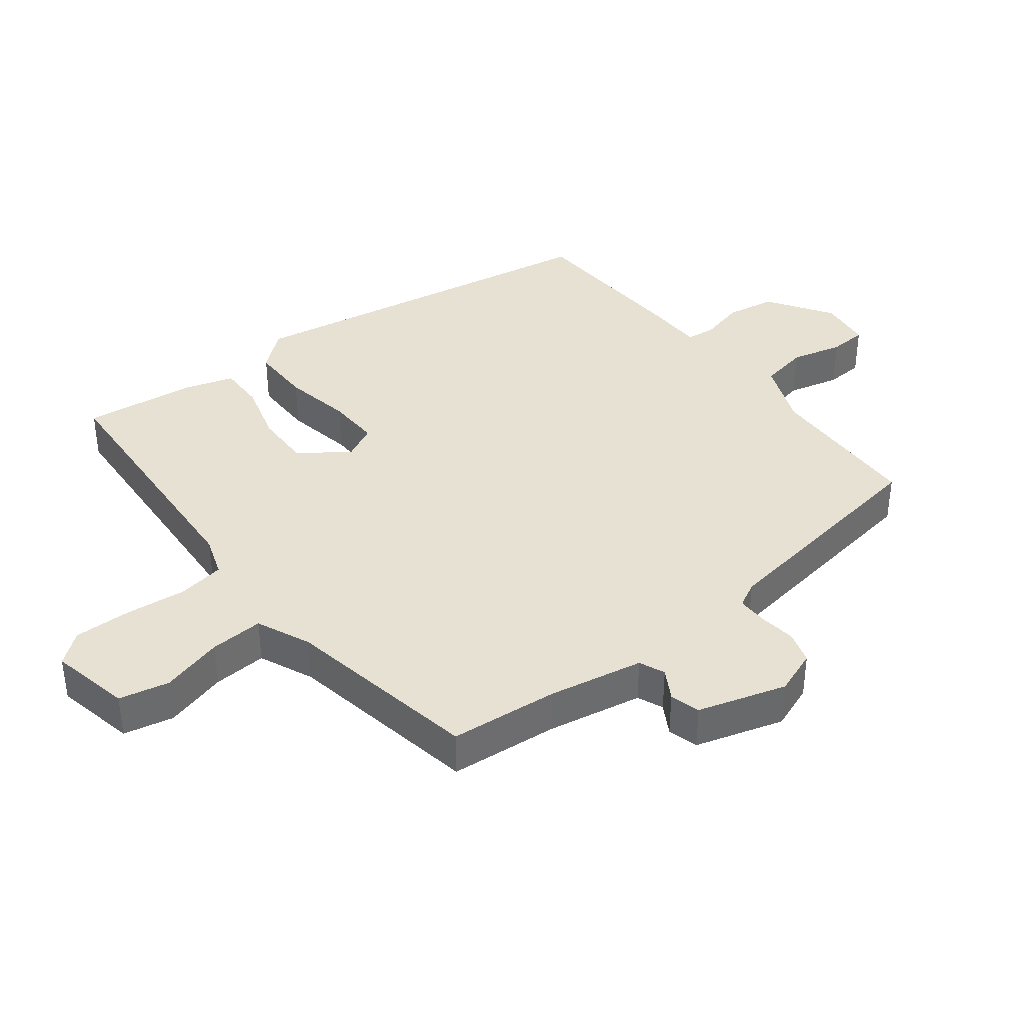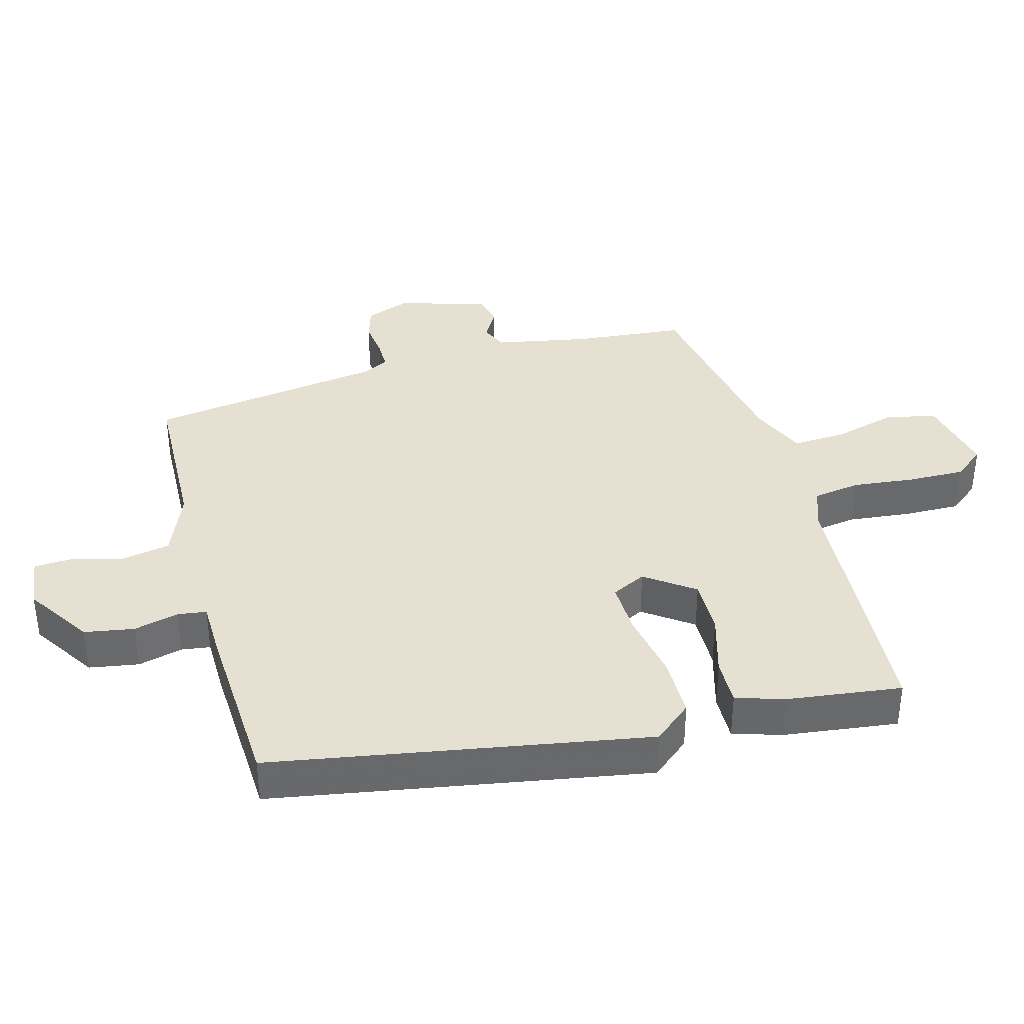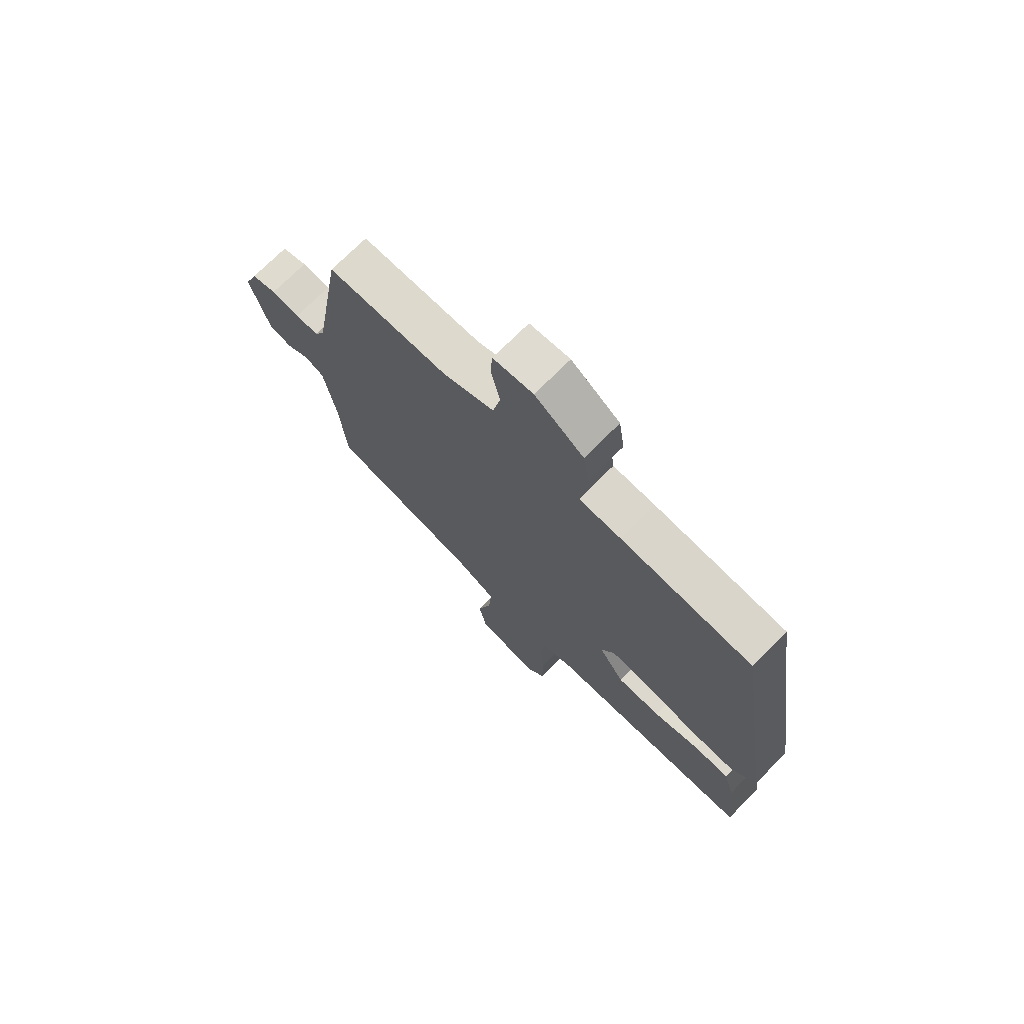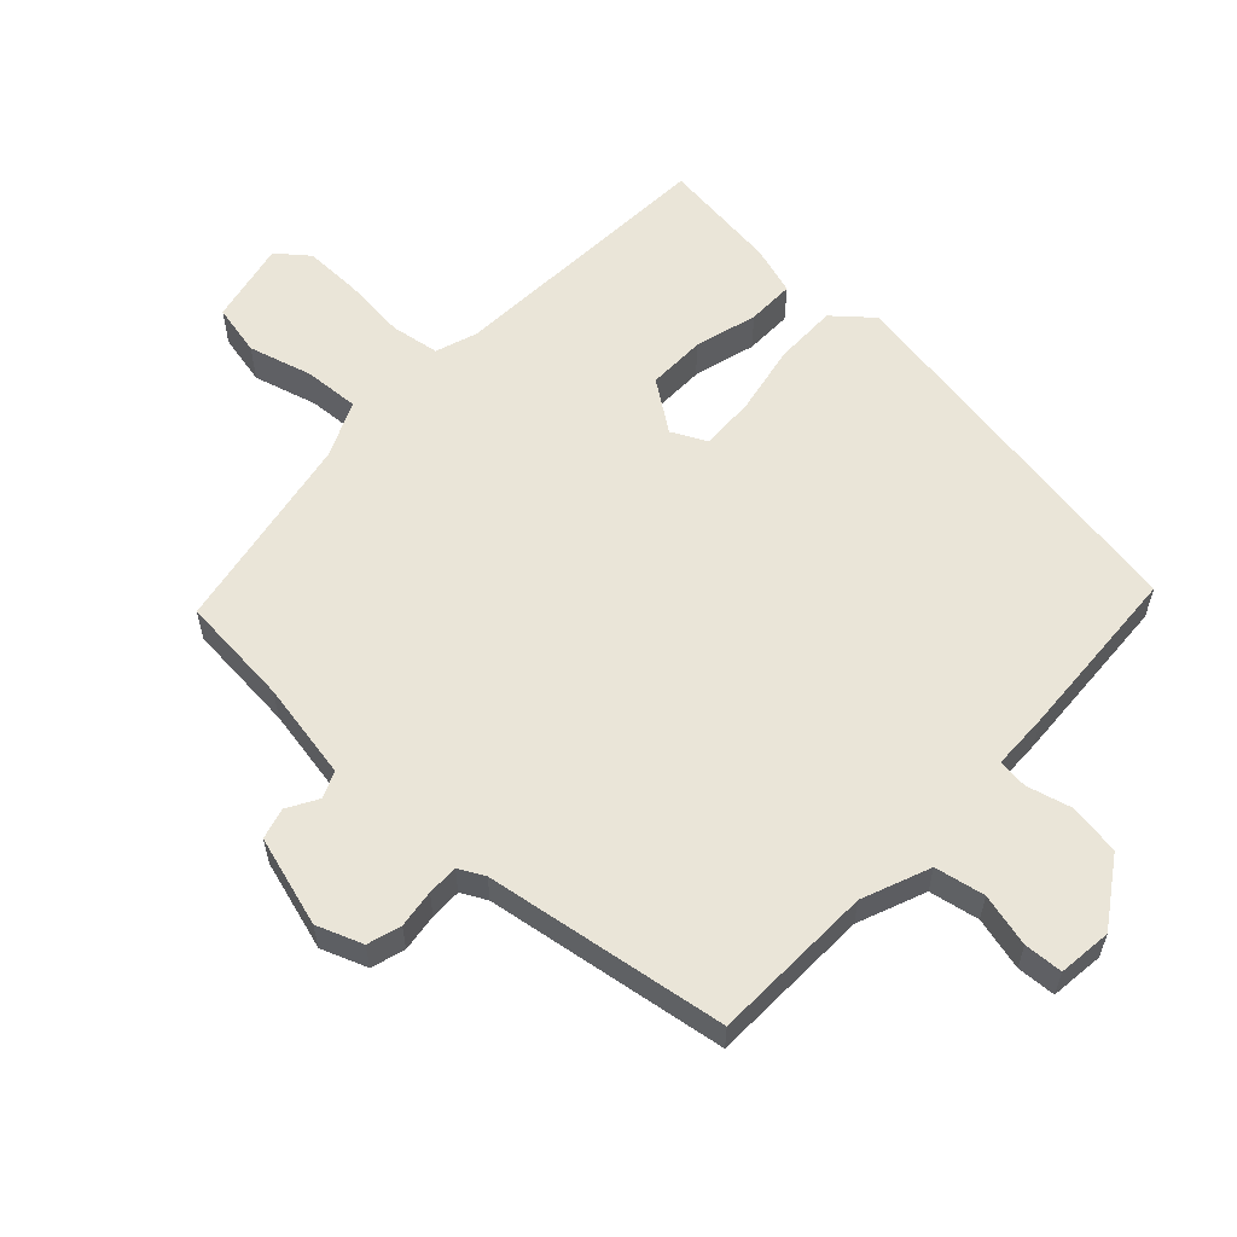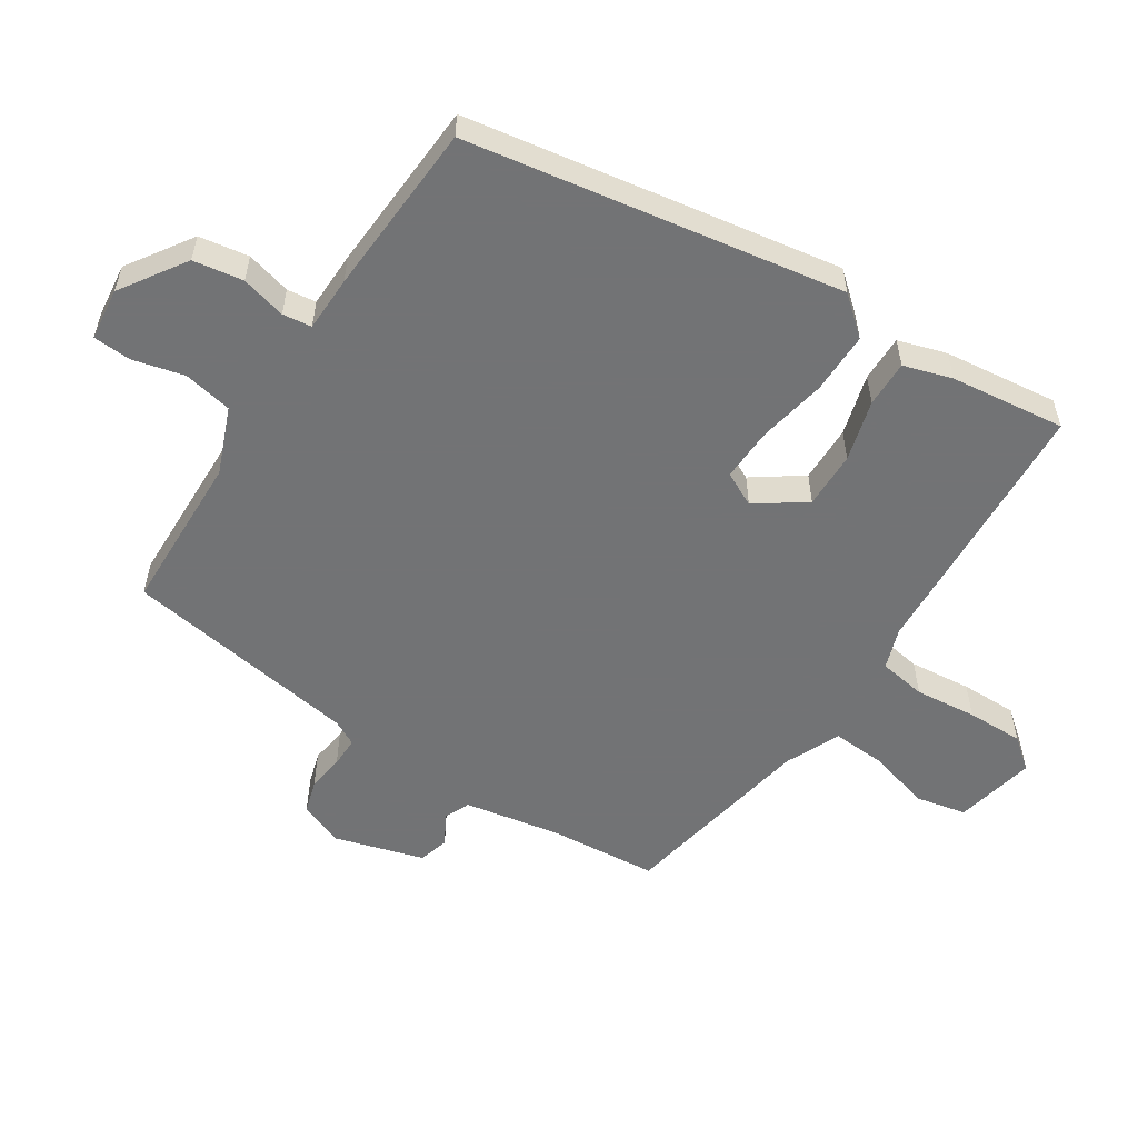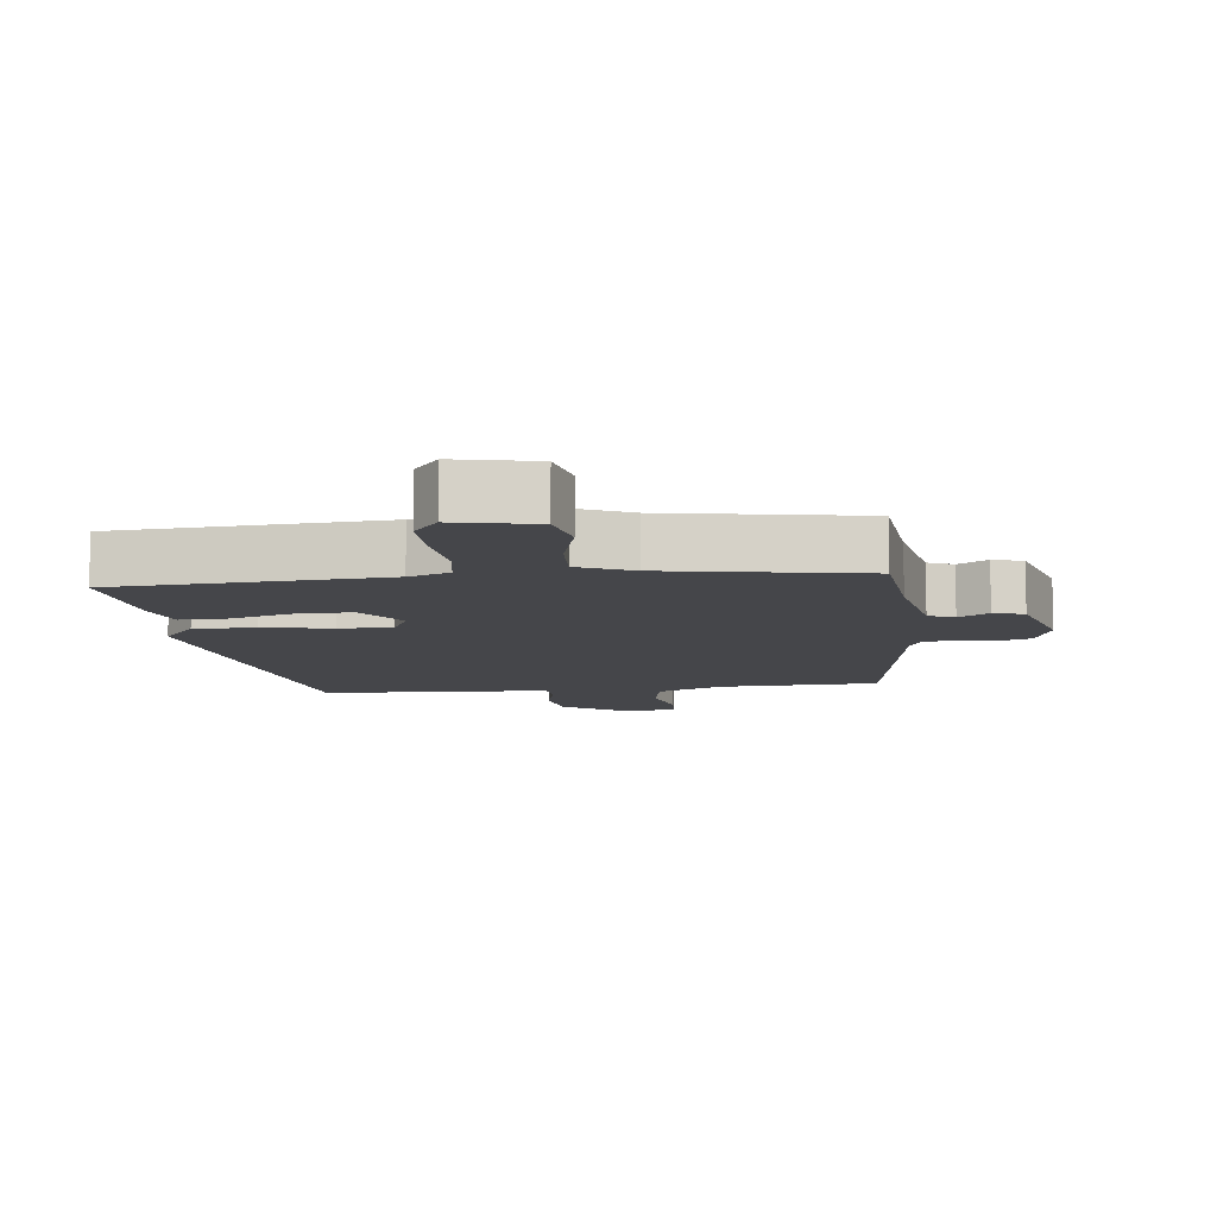
<metadata>
{"format":"obj","ext":"obj","renderer":"f3d","projection":"perspective","resolution":1024,"background":"white","views":[{"elev":38.8,"azim":-126.8,"up":"+Y"},{"elev":37.8,"azim":75.9,"up":"+Y"},{"elev":72.4,"azim":44.7,"up":"+Z"},{"elev":58.9,"azim":-46.1,"up":"+Y"},{"elev":-55.9,"azim":57.8,"up":"+Y"},{"elev":-9.9,"azim":-172.1,"up":"+Y"}]}
</metadata>
<code>
v -0.483 0.07 -0.392
v -0.495 0.07 -0.23
v -0.519 0.07 -0.088
v -0.557 0.07 -0.071
v -0.602 0.07 -0.096
v -0.647 0.07 -0.083
v -0.684 0.07 0.049
v -0.658 0.07 0.115
v -0.609 0.07 0.129
v -0.554 0.07 0.121
v -0.509 0.07 0.12
v -0.489 0.07 0.157
v -0.43 0.07 0.507
v -0.194 0.07 0.51
v -0.095 0.07 0.548
v -0.08 0.07 0.62
v -0.098 0.07 0.697
v -0.094 0.07 0.753
v -0.016 0.07 0.761
v 0.079 0.07 0.696
v 0.09 0.07 0.622
v 0.072 0.07 0.556
v 0.077 0.07 0.513
v 0.159 0.07 0.51
v 0.416 0.07 0.492
v 0.501 0.07 -0.064
v 0.453 0.07 -0.119
v 0.362 0.07 -0.117
v 0.261 0.07 -0.096
v 0.182 0.07 -0.092
v 0.156 0.07 -0.142
v 0.206 0.07 -0.215
v 0.29 0.07 -0.215
v 0.381 0.07 -0.191
v 0.45 0.07 -0.191
v 0.471 0.07 -0.263
v 0.489 0.07 -0.433
v 0.091 0.07 -0.45
v 0.03 0.07 -0.47
v 0.018 0.07 -0.54
v 0.026 0.07 -0.632
v 0.026 0.07 -0.716
v -0.011 0.07 -0.761
v -0.13 0.07 -0.734
v -0.145 0.07 -0.659
v -0.118 0.07 -0.567
v -0.112 0.07 -0.487
v -0.192 0.07 -0.45
v -0.483 0 -0.392
v -0.495 0 -0.23
v -0.519 0 -0.088
v -0.557 0 -0.071
v -0.602 0 -0.096
v -0.647 0 -0.083
v -0.684 0 0.049
v -0.658 0 0.115
v -0.609 0 0.129
v -0.554 0 0.121
v -0.509 0 0.12
v -0.489 0 0.157
v -0.43 0 0.507
v -0.194 0 0.51
v -0.095 0 0.548
v -0.08 0 0.62
v -0.098 0 0.697
v -0.094 0 0.753
v -0.016 0 0.761
v 0.079 0 0.696
v 0.09 0 0.622
v 0.072 0 0.556
v 0.077 0 0.513
v 0.159 0 0.51
v 0.416 0 0.492
v 0.501 0 -0.064
v 0.453 0 -0.119
v 0.362 0 -0.117
v 0.261 0 -0.096
v 0.182 0 -0.092
v 0.156 0 -0.142
v 0.206 0 -0.215
v 0.29 0 -0.215
v 0.381 0 -0.191
v 0.45 0 -0.191
v 0.471 0 -0.263
v 0.489 0 -0.433
v 0.091 0 -0.45
v 0.03 0 -0.47
v 0.018 0 -0.54
v 0.026 0 -0.632
v 0.026 0 -0.716
v -0.011 0 -0.761
v -0.13 0 -0.734
v -0.145 0 -0.659
v -0.118 0 -0.567
v -0.112 0 -0.487
v -0.192 0 -0.45
f 44 45 46
f 43 44 46
f 42 43 46
f 41 42 46
f 40 41 46
f 39 40 46 47
f 38 39 47 48
f 37 38 48
f 36 37 48
f 35 36 48
f 34 35 48
f 33 34 48
f 27 28 29
f 26 27 29
f 25 26 29
f 24 25 29
f 23 24 29
f 23 29 30
f 20 21 22
f 19 20 22
f 18 19 22
f 17 18 22
f 16 17 22
f 15 16 22 23
f 23 30 31
f 15 23 31
f 14 15 31
f 8 9 10
f 7 8 10
f 6 7 10
f 5 6 10
f 4 5 10
f 3 4 10 11
f 2 3 11 12
f 48 1 2
f 33 48 2
f 32 33 2
f 13 14 31
f 13 31 32
f 12 13 32
f 2 12 32
f 94 93 92
f 94 92 91
f 94 91 90
f 94 90 89
f 94 89 88
f 95 94 88 87
f 96 95 87 86
f 96 86 85
f 96 85 84
f 96 84 83
f 96 83 82
f 96 82 81
f 77 76 75
f 77 75 74
f 77 74 73
f 77 73 72
f 77 72 71
f 78 77 71
f 70 69 68
f 70 68 67
f 70 67 66
f 70 66 65
f 70 65 64
f 71 70 64 63
f 79 78 71
f 79 71 63
f 79 63 62
f 58 57 56
f 58 56 55
f 58 55 54
f 58 54 53
f 58 53 52
f 59 58 52 51
f 60 59 51 50
f 50 49 96
f 50 96 81
f 50 81 80
f 79 62 61
f 80 79 61
f 80 61 60
f 80 60 50
f 1 49 50 2
f 2 50 51 3
f 3 51 52 4
f 4 52 53 5
f 5 53 54 6
f 6 54 55 7
f 7 55 56 8
f 8 56 57 9
f 9 57 58 10
f 10 58 59 11
f 11 59 60 12
f 12 60 61 13
f 13 61 62 14
f 14 62 63 15
f 15 63 64 16
f 16 64 65 17
f 17 65 66 18
f 18 66 67 19
f 19 67 68 20
f 20 68 69 21
f 21 69 70 22
f 22 70 71 23
f 23 71 72 24
f 24 72 73 25
f 25 73 74 26
f 26 74 75 27
f 27 75 76 28
f 28 76 77 29
f 29 77 78 30
f 30 78 79 31
f 31 79 80 32
f 32 80 81 33
f 33 81 82 34
f 34 82 83 35
f 35 83 84 36
f 36 84 85 37
f 37 85 86 38
f 38 86 87 39
f 39 87 88 40
f 40 88 89 41
f 41 89 90 42
f 42 90 91 43
f 43 91 92 44
f 44 92 93 45
f 45 93 94 46
f 46 94 95 47
f 47 95 96 48
f 48 96 49 1

</code>
